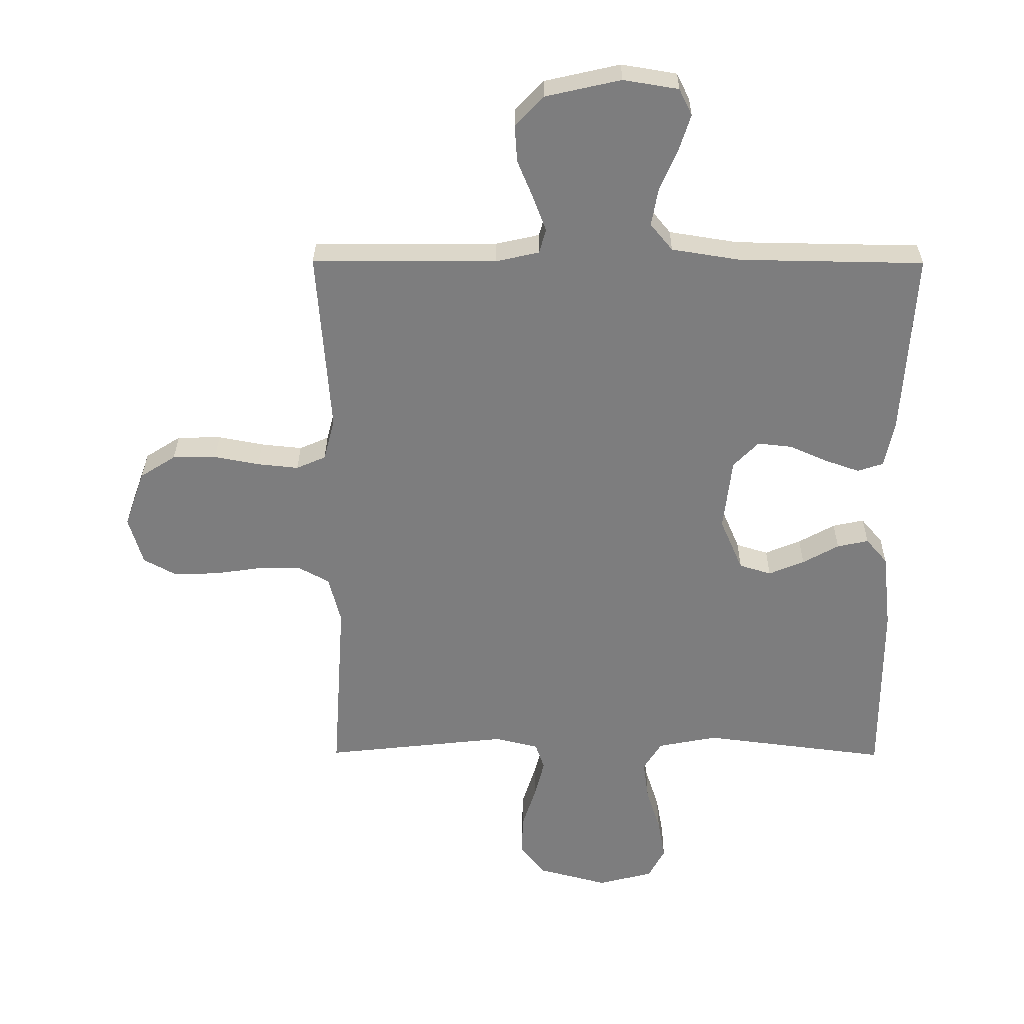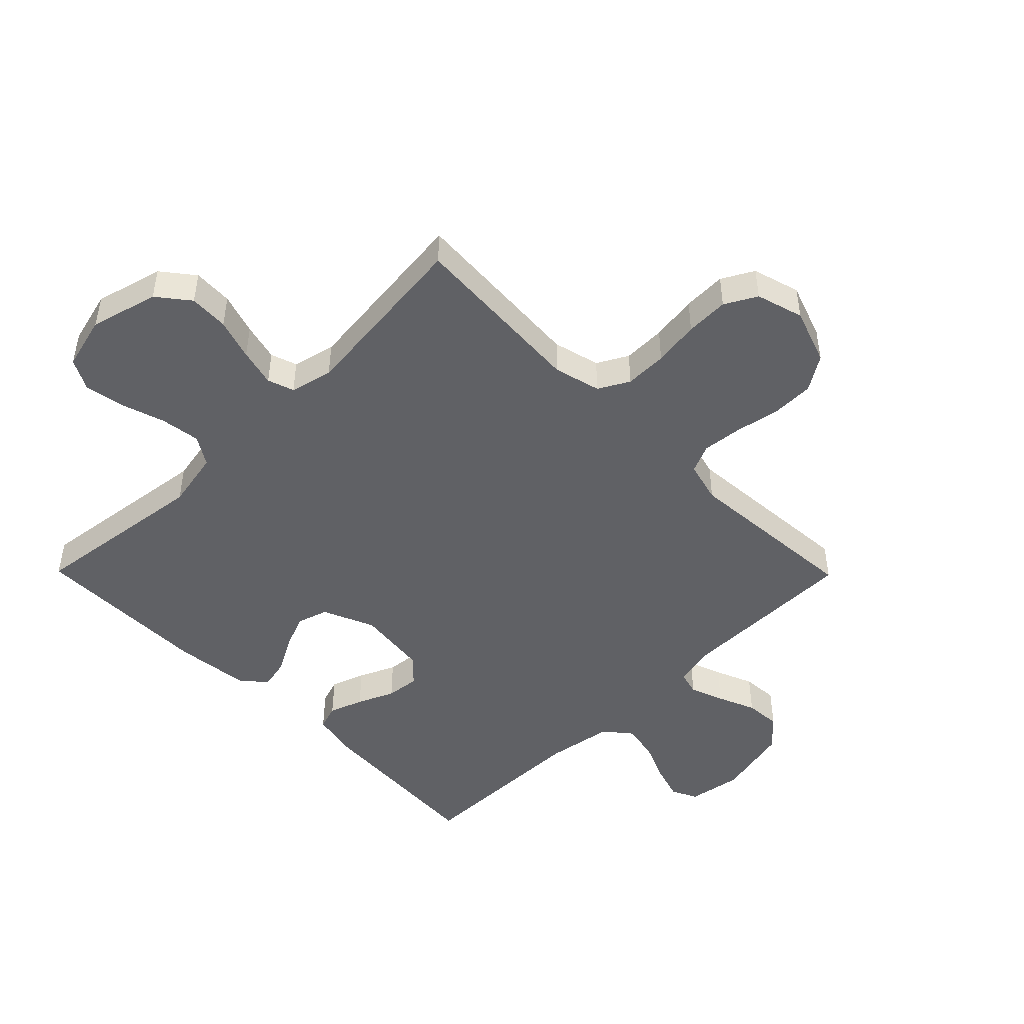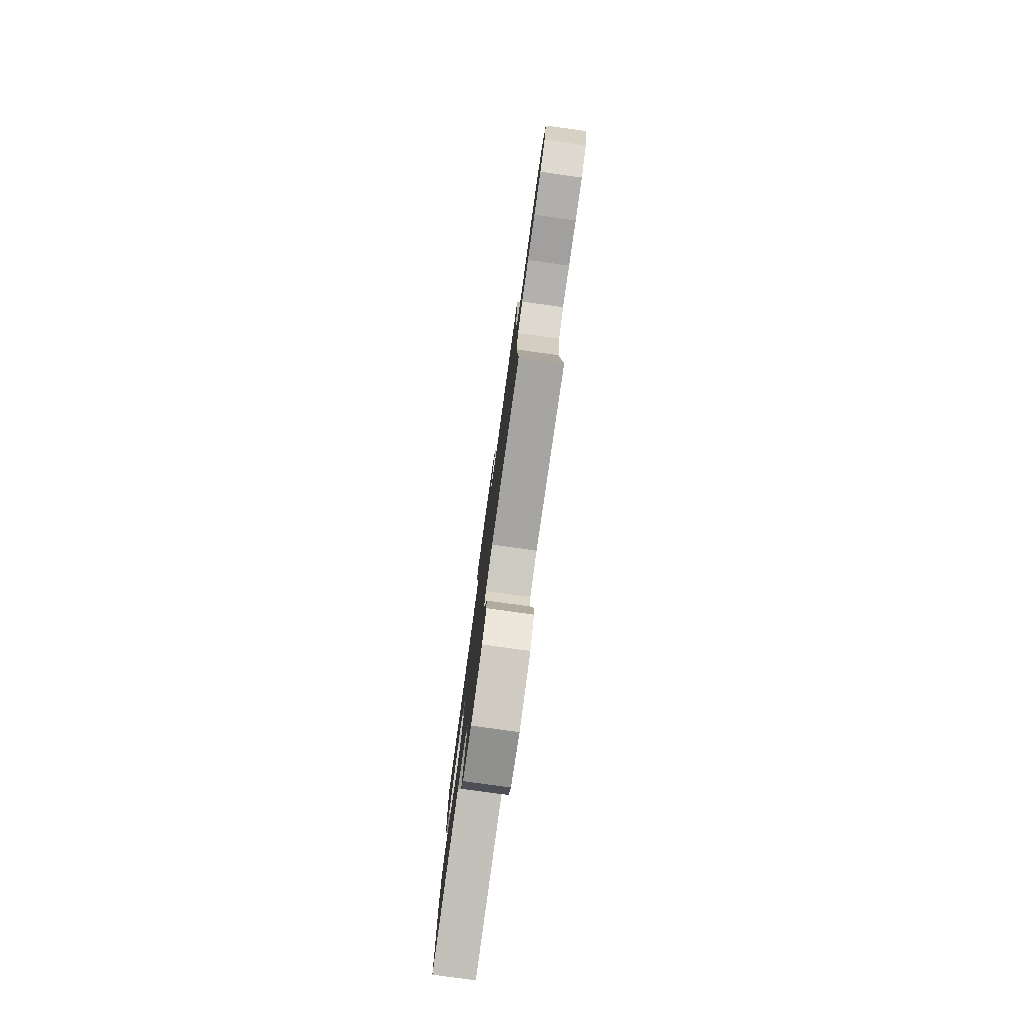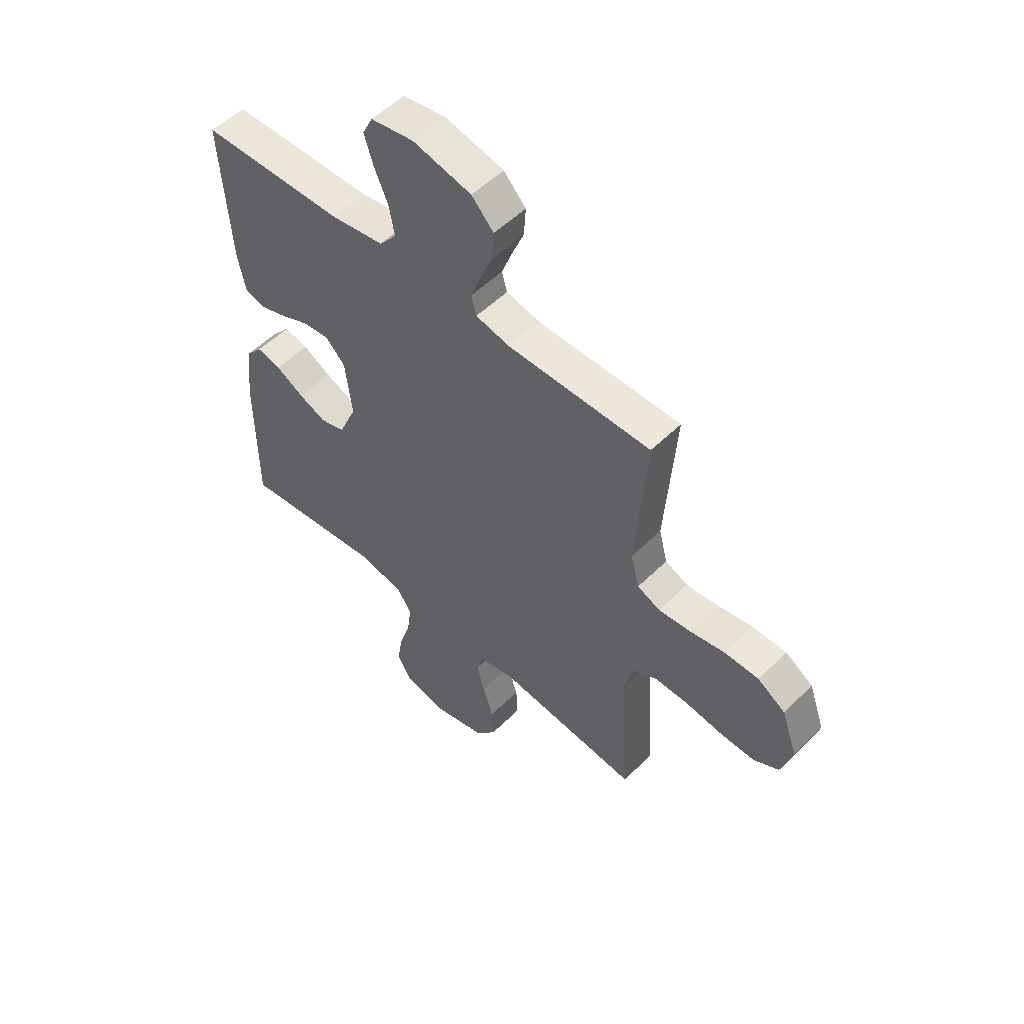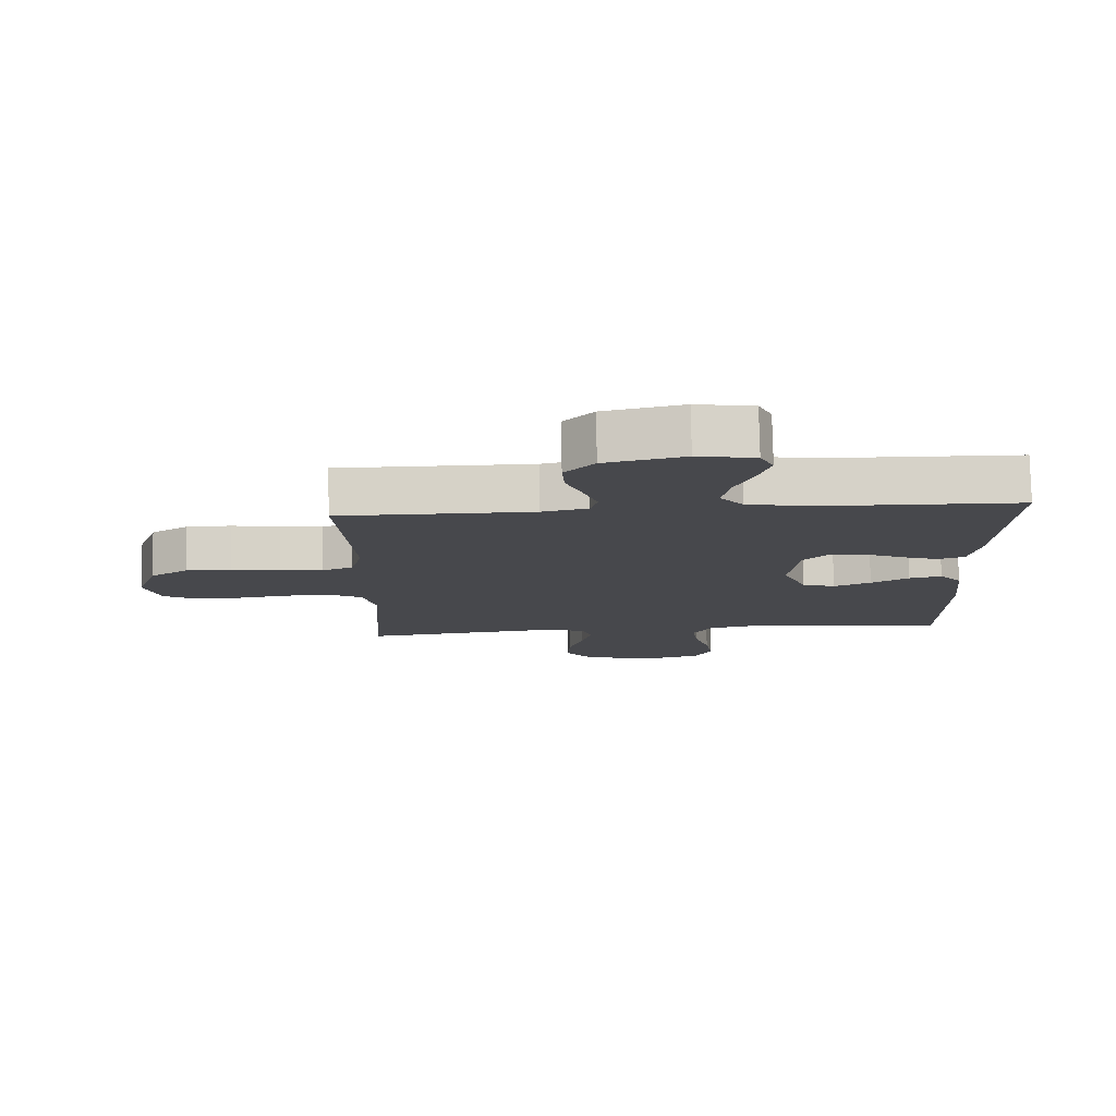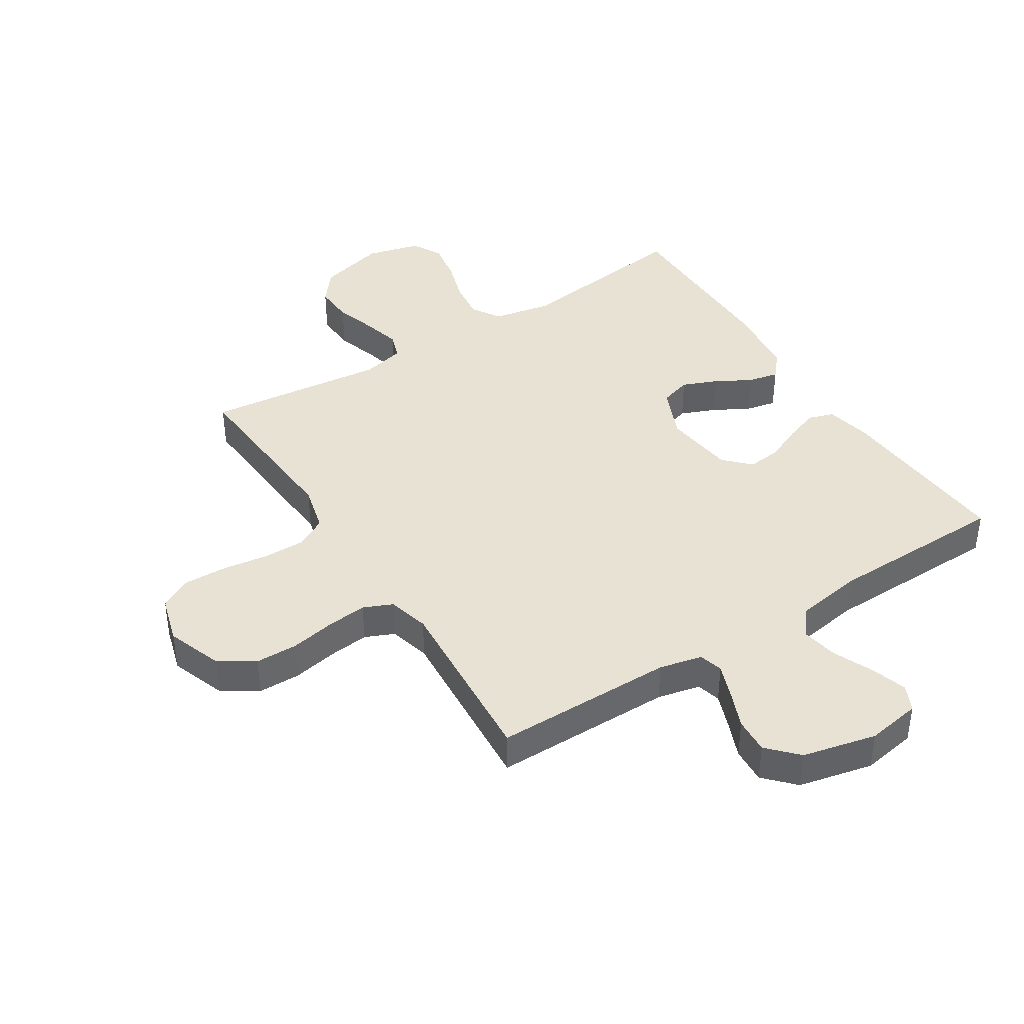
<metadata>
{"format":"obj","ext":"obj","renderer":"f3d","projection":"perspective","resolution":1024,"background":"white","views":[{"elev":30.8,"azim":0.4,"up":"+Z"},{"elev":-47.4,"azim":-135.4,"up":"+Y"},{"elev":-80.0,"azim":-97.9,"up":"+Z"},{"elev":53.5,"azim":-136.2,"up":"+Z"},{"elev":78.4,"azim":-1.1,"up":"+Z"},{"elev":40.7,"azim":-32.5,"up":"+Y"}]}
</metadata>
<code>
v -0.5 0.07 0.5
v -0.2 0.07 0.501
v -0.129 0.07 0.517
v -0.118 0.07 0.557
v -0.139 0.07 0.613
v -0.165 0.07 0.676
v -0.169 0.07 0.736
v -0.123 0.07 0.785
v 0 0.07 0.813
v 0.09 0.07 0.798
v 0.111 0.07 0.755
v 0.092 0.07 0.695
v 0.063 0.07 0.628
v 0.052 0.07 0.567
v 0.088 0.07 0.523
v 0.2 0.07 0.505
v 0.5 0.07 0.5
v 0.481 0.07 0.2
v 0.465 0.07 0.122
v 0.423 0.07 0.108
v 0.366 0.07 0.128
v 0.305 0.07 0.155
v 0.249 0.07 0.161
v 0.208 0.07 0.119
v 0.194 0.07 0
v 0.231 0.07 -0.086
v 0.283 0.07 -0.102
v 0.341 0.07 -0.078
v 0.4 0.07 -0.045
v 0.451 0.07 -0.034
v 0.486 0.07 -0.075
v 0.5 0.07 -0.2
v 0.5 0.07 -0.5
v 0.2 0.07 -0.462
v 0.103 0.07 -0.481
v 0.073 0.07 -0.529
v 0.082 0.07 -0.595
v 0.105 0.07 -0.667
v 0.117 0.07 -0.735
v 0.09 0.07 -0.786
v 0 0.07 -0.809
v -0.113 0.07 -0.779
v -0.155 0.07 -0.726
v -0.152 0.07 -0.66
v -0.13 0.07 -0.591
v -0.114 0.07 -0.528
v -0.129 0.07 -0.484
v -0.2 0.07 -0.467
v -0.5 0.07 -0.5
v -0.48 0.07 -0.2
v -0.5 0.07 -0.122
v -0.551 0.07 -0.094
v -0.622 0.07 -0.095
v -0.699 0.07 -0.106
v -0.771 0.07 -0.108
v -0.824 0.07 -0.079
v -0.847 0.07 0
v -0.814 0.07 0.093
v -0.756 0.07 0.13
v -0.685 0.07 0.131
v -0.611 0.07 0.117
v -0.544 0.07 0.11
v -0.496 0.07 0.131
v -0.478 0.07 0.2
v -0.5 0 0.5
v -0.2 0 0.501
v -0.129 0 0.517
v -0.118 0 0.557
v -0.139 0 0.613
v -0.165 0 0.676
v -0.169 0 0.736
v -0.123 0 0.785
v 0 0 0.813
v 0.09 0 0.798
v 0.111 0 0.755
v 0.092 0 0.695
v 0.063 0 0.628
v 0.052 0 0.567
v 0.088 0 0.523
v 0.2 0 0.505
v 0.5 0 0.5
v 0.481 0 0.2
v 0.465 0 0.122
v 0.423 0 0.108
v 0.366 0 0.128
v 0.305 0 0.155
v 0.249 0 0.161
v 0.208 0 0.119
v 0.194 0 0
v 0.231 0 -0.086
v 0.283 0 -0.102
v 0.341 0 -0.078
v 0.4 0 -0.045
v 0.451 0 -0.034
v 0.486 0 -0.075
v 0.5 0 -0.2
v 0.5 0 -0.5
v 0.2 0 -0.462
v 0.103 0 -0.481
v 0.073 0 -0.529
v 0.082 0 -0.595
v 0.105 0 -0.667
v 0.117 0 -0.735
v 0.09 0 -0.786
v 0 0 -0.809
v -0.113 0 -0.779
v -0.155 0 -0.726
v -0.152 0 -0.66
v -0.13 0 -0.591
v -0.114 0 -0.528
v -0.129 0 -0.484
v -0.2 0 -0.467
v -0.5 0 -0.5
v -0.48 0 -0.2
v -0.5 0 -0.122
v -0.551 0 -0.094
v -0.622 0 -0.095
v -0.699 0 -0.106
v -0.771 0 -0.108
v -0.824 0 -0.079
v -0.847 0 0
v -0.814 0 0.093
v -0.756 0 0.13
v -0.685 0 0.131
v -0.611 0 0.117
v -0.544 0 0.11
v -0.496 0 0.131
v -0.478 0 0.2
f 58 59 60 61
f 58 61 62
f 57 58 62
f 56 57 62
f 53 54 55 56
f 52 53 56 62
f 51 52 62 63
f 48 49 50
f 47 48 50 51
f 42 43 44 45
f 42 45 46
f 41 42 46
f 40 41 46 47
f 37 38 39 40
f 36 37 40 47
f 31 32 33 34
f 31 34 35
f 28 29 30 31
f 27 28 31 35
f 26 27 35 36
f 19 20 21 22
f 17 18 19 22
f 16 17 22 23
f 15 16 23 24
f 10 11 12 13
f 10 13 14
f 9 10 14
f 8 9 14
f 5 6 7 8
f 4 5 8 14
f 3 4 14 15
f 64 1 2
f 25 26 36 47
f 47 51 63 64
f 24 25 47 64
f 15 24 64
f 2 3 15 64
f 125 124 123 122
f 126 125 122
f 126 122 121
f 126 121 120
f 120 119 118 117
f 126 120 117 116
f 127 126 116 115
f 114 113 112
f 115 114 112 111
f 109 108 107 106
f 110 109 106
f 110 106 105
f 111 110 105 104
f 104 103 102 101
f 111 104 101 100
f 98 97 96 95
f 99 98 95
f 95 94 93 92
f 99 95 92 91
f 100 99 91 90
f 86 85 84 83
f 86 83 82 81
f 87 86 81 80
f 88 87 80 79
f 77 76 75 74
f 78 77 74
f 78 74 73
f 78 73 72
f 72 71 70 69
f 78 72 69 68
f 79 78 68 67
f 66 65 128
f 111 100 90 89
f 128 127 115 111
f 128 111 89 88
f 128 88 79
f 128 79 67 66
f 1 65 66 2
f 2 66 67 3
f 3 67 68 4
f 4 68 69 5
f 5 69 70 6
f 6 70 71 7
f 7 71 72 8
f 8 72 73 9
f 9 73 74 10
f 10 74 75 11
f 11 75 76 12
f 12 76 77 13
f 13 77 78 14
f 14 78 79 15
f 15 79 80 16
f 16 80 81 17
f 17 81 82 18
f 18 82 83 19
f 19 83 84 20
f 20 84 85 21
f 21 85 86 22
f 22 86 87 23
f 23 87 88 24
f 24 88 89 25
f 25 89 90 26
f 26 90 91 27
f 27 91 92 28
f 28 92 93 29
f 29 93 94 30
f 30 94 95 31
f 31 95 96 32
f 32 96 97 33
f 33 97 98 34
f 34 98 99 35
f 35 99 100 36
f 36 100 101 37
f 37 101 102 38
f 38 102 103 39
f 39 103 104 40
f 40 104 105 41
f 41 105 106 42
f 42 106 107 43
f 43 107 108 44
f 44 108 109 45
f 45 109 110 46
f 46 110 111 47
f 47 111 112 48
f 48 112 113 49
f 49 113 114 50
f 50 114 115 51
f 51 115 116 52
f 52 116 117 53
f 53 117 118 54
f 54 118 119 55
f 55 119 120 56
f 56 120 121 57
f 57 121 122 58
f 58 122 123 59
f 59 123 124 60
f 60 124 125 61
f 61 125 126 62
f 62 126 127 63
f 63 127 128 64
f 64 128 65 1

</code>
